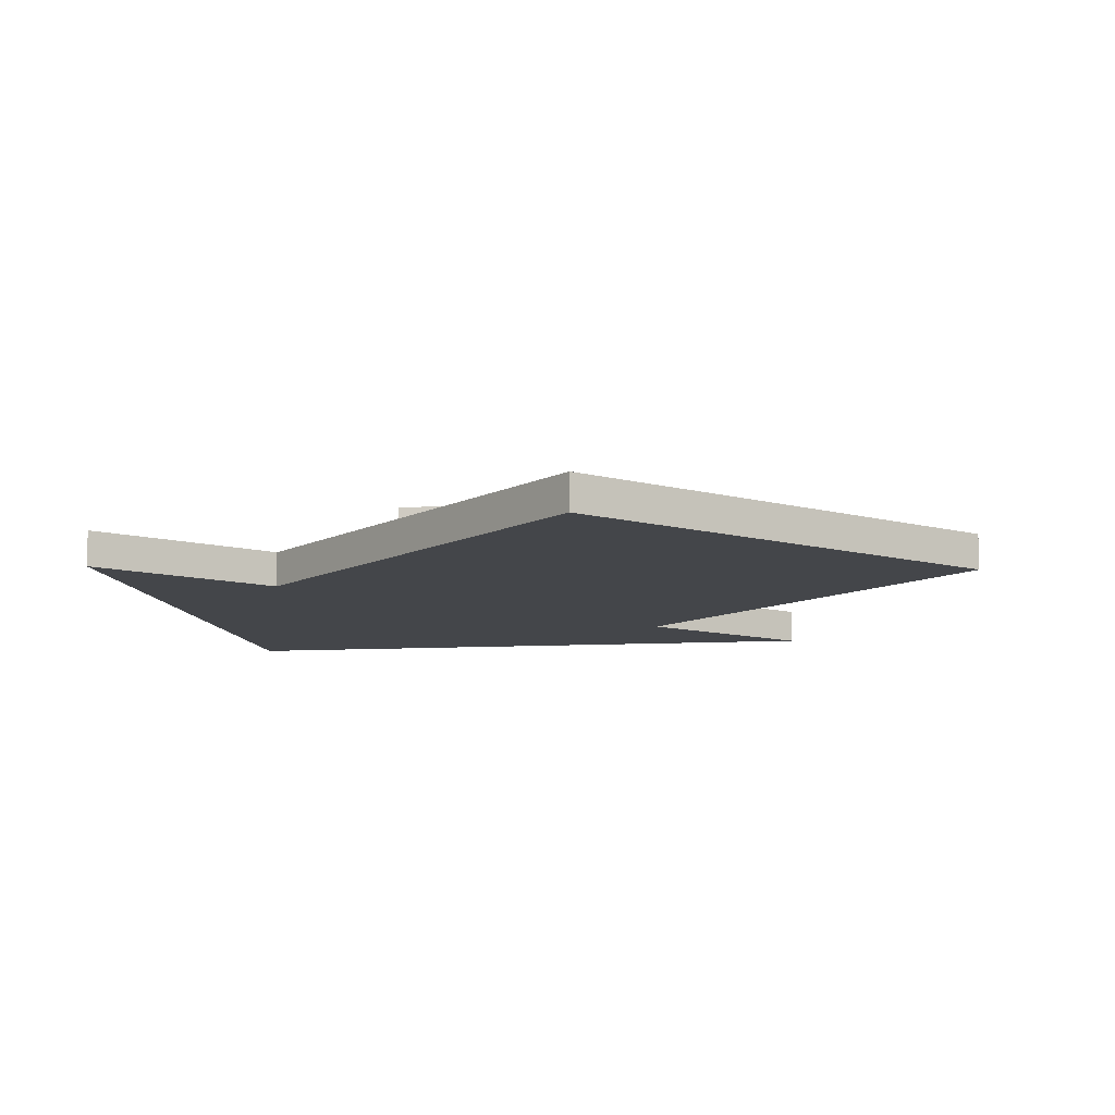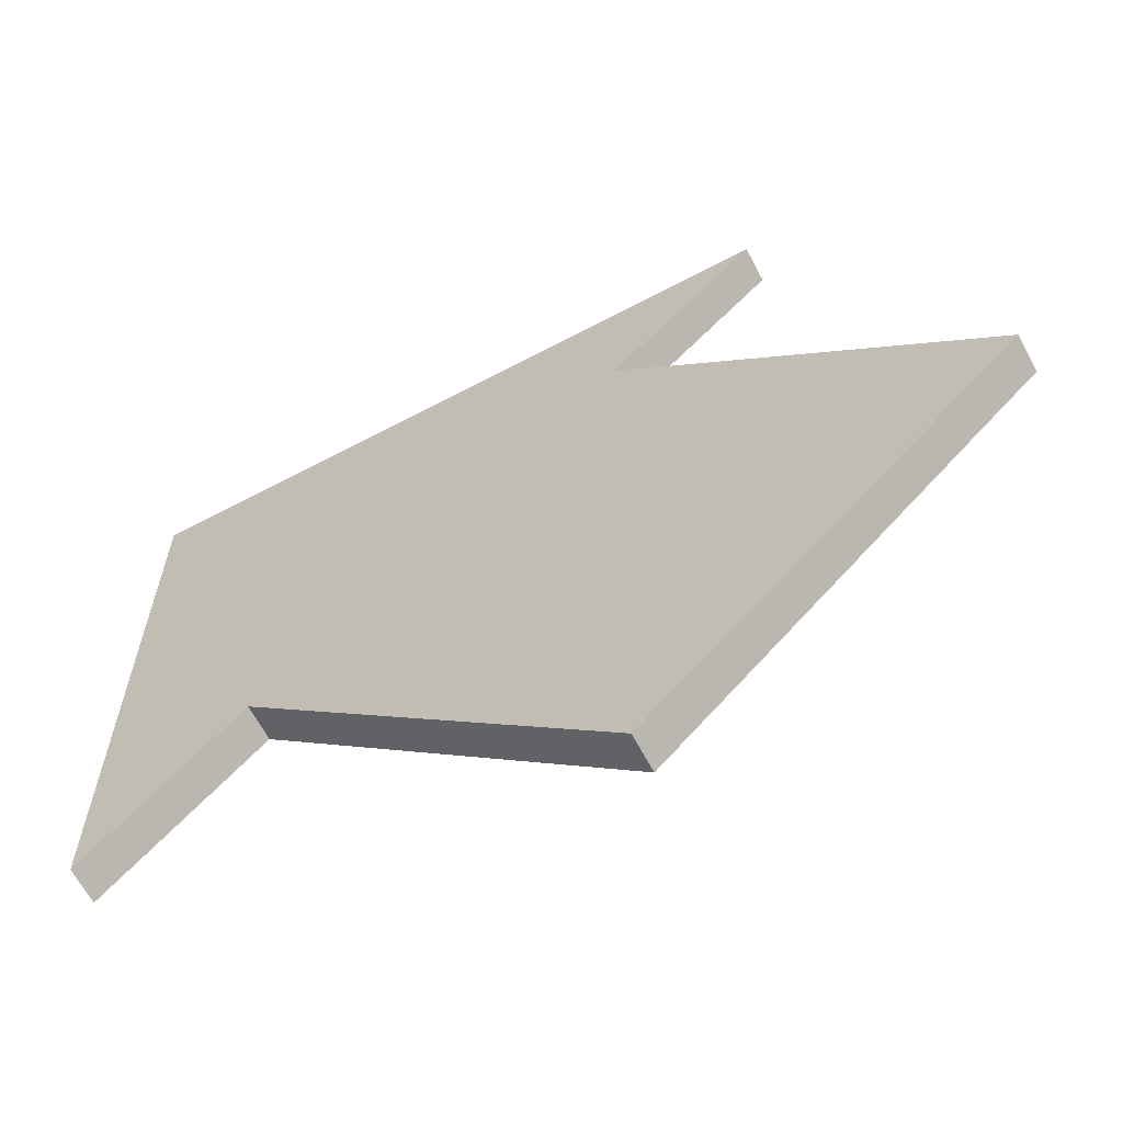
<metadata>
{"format":"obj","ext":"obj","renderer":"f3d","projection":"perspective","resolution":1024,"background":"white","views":[{"elev":-9.7,"azim":-81.5,"up":"+Z"},{"elev":-65.1,"azim":-152.0,"up":"+Y"}]}
</metadata>
<code>
o Cube.001
v 0.4112 0.569 -0
v 0.4227 0.574 -0
v 0.4336 0.5784 -0
v 0.444 0.5824 -0
v 0.454 0.5859 -0
v 0.4636 0.5888 -0
v 0.473 0.5914 -0
v 0.4821 0.5935 -0
v 0.4912 0.5951 -0
v 0.5001 0.5964 -0
v 0.5091 0.5973 -0
v 0.5181 0.5978 -0
v 0.5272 0.598 -0
v 0.5447 0.5972 -0
v 0.561 0.5948 -0
v 0.5761 0.5909 -0
v 0.5898 0.5856 -0
v 0.6022 0.5788 -0
v 0.6132 0.5706 -0
v 0.6227 0.5612 -0
v 0.6306 0.5504 -0
v 0.6369 0.5385 -0
v 0.6415 0.5254 -0
v 0.6443 0.5112 -0
v 0.6452 0.496 -0
v 0.6443 0.481 -0
v 0.6415 0.4671 -0
v 0.6368 0.4544 -0
v 0.6302 0.4428 -0
v 0.6218 0.4324 -0
v 0.6115 0.4233 -0
v 0.5993 0.4154 -0
v 0.5852 0.4089 -0
v 0.5693 0.4037 -0
v 0.5515 0.4 -0
v 0.5318 0.3978 -0
v 0.5102 0.397 -0
v 0.5102 0.307 -0
v 0.5335 0.3071 -0
v 0.5547 0.3049 -0
v 0.574 0.3007 -0
v 0.5912 0.2946 -0
v 0.6064 0.2866 -0
v 0.6196 0.277 -0
v 0.6308 0.2659 -0
v 0.6399 0.2534 -0
v 0.6471 0.2398 -0
v 0.6522 0.2251 -0
v 0.6552 0.2094 -0
v 0.6562 0.193 -0
v 0.6554 0.177 -0
v 0.6527 0.162 -0
v 0.6485 0.1481 -0
v 0.6426 0.1354 -0
v 0.6352 0.1239 -0
v 0.6264 0.1138 -0
v 0.6161 0.1049 -0
v 0.6045 0.09759 -0
v 0.5917 0.09175 -0
v 0.5777 0.08749 -0
v 0.5625 0.08488 -0
v 0.5462 0.084 -0
v 0.5337 0.08435 -0
v 0.5212 0.08542 -0
v 0.5087 0.0872 -0
v 0.4962 0.0897 -0
v 0.4836 0.09293 -0
v 0.471 0.09688 -0
v 0.4583 0.1016 -0
v 0.4456 0.107 -0
v 0.4329 0.1131 -0
v 0.4201 0.12 -0
v 0.4072 0.1276 -0
v 0.3942 0.136 -0
v 0.3942 0.03 -0
v 0.4065 0.02398 -0
v 0.4187 0.01843 -0
v 0.431 0.01336 -0
v 0.4432 0.008778 -0
v 0.4553 0.004696 -0
v 0.4675 0.001125 -0
v 0.4796 -0.001925 0
v 0.4916 -0.004444 0
v 0.5036 -0.006422 0
v 0.5156 -0.007847 0
v 0.5274 -0.00871 0
v 0.5392 -0.009 0
v 0.5699 -0.007257 0
v 0.5989 -0.002139 0
v 0.626 0.006187 -0
v 0.651 0.01756 -0
v 0.6737 0.0318 -0
v 0.694 0.04875 -0
v 0.7116 0.06824 -0
v 0.7265 0.09011 -0
v 0.7384 0.1142 -0
v 0.7471 0.1403 -0
v 0.7524 0.1683 -0
v 0.7542 0.198 -0
v 0.7536 0.2155 -0
v 0.7517 0.2328 -0
v 0.7485 0.2499 -0
v 0.7439 0.2664 -0
v 0.738 0.2823 -0
v 0.7307 0.2974 -0
v 0.722 0.3114 -0
v 0.7119 0.3242 -0
v 0.7002 0.3357 -0
v 0.6871 0.3456 -0
v 0.6725 0.3537 -0
v 0.6562 0.36 -0
v 0.671 0.3687 -0
v 0.6842 0.3779 -0
v 0.696 0.3876 -0
v 0.7064 0.3979 -0
v 0.7153 0.4089 -0
v 0.723 0.4208 -0
v 0.7294 0.4335 -0
v 0.7345 0.4471 -0
v 0.7384 0.4618 -0
v 0.7411 0.4776 -0
v 0.7427 0.4947 -0
v 0.7432 0.513 -0
v 0.7416 0.5392 -0
v 0.7368 0.5637 -0
v 0.729 0.5864 -0
v 0.7182 0.6071 -0
v 0.7047 0.6259 -0
v 0.6885 0.6425 -0
v 0.6697 0.6569 -0
v 0.6486 0.6689 -0
v 0.6251 0.6784 -0
v 0.5995 0.6853 -0
v 0.5718 0.6896 -0
v 0.5422 0.691 -0
v 0.5297 0.6908 -0
v 0.5177 0.6902 -0
v 0.506 0.6893 -0
v 0.4947 0.6879 -0
v 0.4837 0.6862 -0
v 0.473 0.684 -0
v 0.4625 0.6814 -0
v 0.4521 0.6784 -0
v 0.4418 0.675 -0
v 0.4316 0.6711 -0
v 0.4215 0.6668 -0
v 0.4112 0.662 -0
v -0.1098 0.682 -0
v -0.1098 0 0
v -0.01176 0 0
v -0.01176 0.295 -0
v 0.09024 0.295 -0
v 0.128 0.2967 -0
v 0.1621 0.3017 -0
v 0.1928 0.3098 -0
v 0.2201 0.3207 -0
v 0.244 0.3343 -0
v 0.2645 0.3504 -0
v 0.2817 0.3686 -0
v 0.2957 0.3889 -0
v 0.3065 0.411 -0
v 0.3142 0.4347 -0
v 0.3187 0.4598 -0
v 0.3202 0.486 -0
v 0.3188 0.5125 -0
v 0.3145 0.538 -0
v 0.3073 0.5622 -0
v 0.2971 0.5848 -0
v 0.2839 0.6057 -0
v 0.2676 0.6245 -0
v 0.2482 0.6411 -0
v 0.2257 0.6552 -0
v 0.2 0.6666 -0
v 0.171 0.675 -0
v 0.1388 0.6802 -0
v 0.1032 0.682 -0
v -0.01176 0.594 -0
v 0.1032 0.594 -0
v 0.1242 0.5929 -0
v 0.1427 0.5898 -0
v 0.1589 0.5848 -0
v 0.1729 0.5781 -0
v 0.1847 0.5701 -0
v 0.1946 0.5607 -0
v 0.2026 0.5504 -0
v 0.2089 0.5392 -0
v 0.2136 0.5273 -0
v 0.2168 0.5151 -0
v 0.2187 0.5026 -0
v 0.2192 0.49 -0
v 0.2183 0.4736 -0
v 0.2154 0.4585 -0
v 0.2108 0.4446 -0
v 0.2044 0.432 -0
v 0.1963 0.4208 -0
v 0.1866 0.411 -0
v 0.1754 0.4026 -0
v 0.1628 0.3956 -0
v 0.1488 0.3902 -0
v 0.1335 0.3862 -0
v 0.1169 0.3838 -0
v 0.09924 0.383 -0
v -0.01176 0.383 -0
v 0.5156 -0.007847 0.1
v 0.5274 -0.00871 0.1
v 0.2971 0.5848 0.1
v 0.2839 0.6057 0.1
v 0.5995 0.6853 0.1
v 0.4947 0.6879 0.1
v 0.5212 0.08542 0.1
v 0.3942 0.03 0.1
v -0.01176 0.295 0.1
v 0.09924 0.383 0.1
v 0.694 0.04875 0.1
v 0.7116 0.06824 0.1
v 0.5447 0.5972 0.1
v 0.7182 0.6071 0.1
v 0.2957 0.3889 0.1
v 0.3065 0.411 0.1
v 0.4187 0.01843 0.1
v 0.431 0.01336 0.1
v 0.1032 0.682 0.1
v -0.01176 0.594 0.1
v 0.4583 0.1016 0.1
v 0.4456 0.107 0.1
v 0.6554 0.177 0.1
v 0.7524 0.1683 0.1
v 0.6443 0.5112 0.1
v 0.7432 0.513 0.1
v 0.1946 0.5607 0.1
v 0.2026 0.5504 0.1
v 0.7119 0.3242 0.1
v 0.7002 0.3357 0.1
v 0.5898 0.5856 0.1
v 0.7368 0.5637 0.1
v 0.5912 0.2946 0.1
v 0.738 0.2823 0.1
v 0.6415 0.4671 0.1
v 0.7411 0.4776 0.1
v 0.4418 0.675 0.1
v 0.4316 0.6711 0.1
v 0.09024 0.295 0.1
v 0.128 0.2967 0.1
v 0.473 0.5914 0.1
v 0.6697 0.6569 0.1
v 0.7542 0.198 0.1
v 0.7536 0.2155 0.1
v 0.5335 0.3071 0.1
v 0.722 0.3114 0.1
v 0.5297 0.6908 0.1
v 0.5177 0.6902 0.1
v 0.7064 0.3979 0.1
v 0.7153 0.4089 0.1
v 0.7416 0.5392 0.1
v 0.6308 0.2659 0.1
v 0.7485 0.2499 0.1
v 0.5102 0.307 0.1
v 0.671 0.3687 0.1
v 0.6471 0.2398 0.1
v 0.6522 0.2251 0.1
v 0.5547 0.3049 0.1
v 0.651 0.01756 0.1
v 0.6352 0.1239 0.1
v 0.6264 0.1138 0.1
v 0.1335 0.3862 0.1
v 0.6045 0.09759 0.1
v 0.7265 0.09011 0.1
v 0.5337 0.08435 0.1
v 0.4329 0.1131 0.1
v 0.2154 0.4585 0.1
v 0.2108 0.4446 0.1
v 0.2817 0.3686 0.1
v 0.1866 0.411 0.1
v 0.1754 0.4026 0.1
v 0.6022 0.5788 0.1
v 0.6452 0.496 0.1
v 0.6443 0.481 0.1
v 0.4796 -0.001925 0.1
v 0.5989 -0.002139 0.1
v 0.5001 0.5964 0.1
v 0.7047 0.6259 0.1
v 0.4336 0.5784 0.1
v 0.4112 0.662 0.1
v 0.4836 0.09293 0.1
v 0.4912 0.5951 0.1
v 0.4215 0.6668 0.1
v 0.5392 -0.009 0.1
v 0.4112 0.569 0.1
v 0.4227 0.574 0.1
v 0.2 0.6666 0.1
v 0.171 0.675 0.1
v 0.5036 -0.006422 0.1
v 0.6251 0.6784 0.1
v 0.4625 0.6814 0.1
v 0.4837 0.6862 0.1
v 0.3188 0.5125 0.1
v 0.2187 0.5026 0.1
v 0.5718 0.6896 0.1
v 0.506 0.6893 0.1
v -0.01176 0.383 0.1
v 0.3202 0.486 0.1
v 0.2183 0.4736 0.1
v 0.6737 0.0318 0.1
v 0.6486 0.6689 0.1
v 0.3145 0.538 0.1
v 0.2136 0.5273 0.1
v 0.4065 0.02398 0.1
v 0.2192 0.49 0.1
v 0.471 0.09688 0.1
v 0.1589 0.5848 0.1
v 0.1729 0.5781 0.1
v 0.5318 0.3978 0.1
v 0.5993 0.4154 0.1
v 0.729 0.5864 0.1
v 0.6871 0.3456 0.1
v 0.7517 0.2328 0.1
v 0.4521 0.6784 0.1
v 0.723 0.4208 0.1
v 0.6227 0.5612 0.1
v 0.5422 0.691 0.1
v 0.6302 0.4428 0.1
v 0.7294 0.4335 0.1
v 0.626 0.006187 0.1
v 0.7384 0.1142 0.1
v 0.6552 0.2094 0.1
v -0.1098 0.682 0.1
v 0.574 0.3007 0.1
v 0.6562 0.36 0.1
v 0.6161 0.1049 0.1
v 0.1488 0.3902 0.1
v 0.5087 0.0872 0.1
v 0.7307 0.2974 0.1
v 0.4821 0.5935 0.1
v 0.6885 0.6425 0.1
v 0.5462 0.084 0.1
v 0.5852 0.4089 0.1
v 0.2482 0.6411 0.1
v 0.4916 -0.004444 0.1
v 0.5699 -0.007257 0.1
v 0.5761 0.5909 0.1
v 0.473 0.684 0.1
v 0.2676 0.6245 0.1
v 0.5272 0.598 0.1
v 0.2089 0.5392 0.1
v 0.3142 0.4347 0.1
v 0.3187 0.4598 0.1
v 0.1628 0.3956 0.1
v 0.1388 0.6802 0.1
v 0.4432 0.008778 0.1
v 0.4553 0.004696 0.1
v 0.6527 0.162 0.1
v 0.6415 0.5254 0.1
v 0.1032 0.594 0.1
v 0.1242 0.5929 0.1
v 0.4201 0.12 0.1
v 0.696 0.3876 0.1
v 0.6218 0.4324 0.1
v 0.6725 0.3537 0.1
v 0.1621 0.3017 0.1
v 0.1928 0.3098 0.1
v 0.7471 0.1403 0.1
v 0.7345 0.4471 0.1
v 0.6399 0.2534 0.1
v 0.5102 0.397 0.1
v 0.6485 0.1481 0.1
v 0.6426 0.1354 0.1
v 0.5625 0.08488 0.1
v 0.2044 0.432 0.1
v 0.1963 0.4208 0.1
v 0.6115 0.4233 0.1
v 0.444 0.5824 0.1
v 0.561 0.5948 0.1
v 0.4962 0.0897 0.1
v 0.2257 0.6552 0.1
v 0.3942 0.136 0.1
v 0.7427 0.4947 0.1
v 0.2168 0.5151 0.1
v 0.1427 0.5898 0.1
v 0.5515 0.4 0.1
v -0.1098 0 0.1
v -0.01176 0 0.1
v 0.244 0.3343 0.1
v 0.2645 0.3504 0.1
v 0.7439 0.2664 0.1
v 0.6064 0.2866 0.1
v 0.5693 0.4037 0.1
v 0.1169 0.3838 0.1
v 0.6562 0.193 0.1
v 0.5917 0.09175 0.1
v 0.6132 0.5706 0.1
v 0.5181 0.5978 0.1
v 0.5091 0.5973 0.1
v 0.4675 0.001125 0.1
v 0.4072 0.1276 0.1
v 0.6369 0.5385 0.1
v 0.6368 0.4544 0.1
v 0.2201 0.3207 0.1
v 0.6196 0.277 0.1
v 0.7384 0.4618 0.1
v 0.454 0.5859 0.1
v 0.3073 0.5622 0.1
v 0.5777 0.08749 0.1
v 0.6306 0.5504 0.1
v 0.4636 0.5888 0.1
v 0.6842 0.3779 0.1
v 0.1847 0.5701 0.1
f 136 135 134
f 137 136 134
f 138 137 134
f 138 134 133
f 139 138 133
f 140 139 133
f 141 140 133
f 141 133 132
f 142 141 132
f 143 142 132
f 144 143 132
f 144 132 131
f 145 144 131
f 146 145 131
f 146 131 130
f 147 146 130
f 1 147 2
f 2 147 3
f 3 147 4
f 4 147 5
f 5 147 130
f 5 130 6
f 6 130 7
f 7 130 129
f 7 129 8
f 8 129 9
f 9 129 128
f 9 128 10
f 10 128 11
f 11 128 12
f 12 128 127
f 12 127 13
f 13 127 14
f 14 127 126
f 15 14 126
f 16 15 126
f 17 16 126
f 17 126 125
f 18 17 125
f 19 18 125
f 20 19 125
f 20 125 124
f 21 20 124
f 22 21 124
f 22 124 123
f 23 22 123
f 24 23 123
f 24 123 122
f 25 24 122
f 26 25 122
f 26 122 121
f 27 26 121
f 27 121 120
f 28 27 120
f 28 120 119
f 29 28 119
f 29 119 118
f 30 29 118
f 30 118 117
f 31 30 117
f 32 31 117
f 32 117 116
f 33 32 116
f 33 116 115
f 34 33 115
f 35 34 115
f 36 35 115
f 36 115 114
f 37 36 114
f 38 37 114
f 38 114 113
f 38 113 112
f 38 112 111
f 38 111 110
f 38 110 109
f 38 109 108
f 38 108 107
f 38 107 106
f 38 106 39
f 39 106 105
f 40 39 105
f 41 40 105
f 42 41 105
f 42 105 104
f 43 42 104
f 44 43 104
f 44 104 103
f 45 44 103
f 45 103 102
f 46 45 102
f 47 46 102
f 47 102 101
f 48 47 101
f 48 101 100
f 49 48 100
f 49 100 99
f 50 49 99
f 50 99 98
f 51 50 98
f 52 51 98
f 52 98 97
f 53 52 97
f 54 53 97
f 54 97 96
f 75 74 73
f 55 54 96
f 75 73 72
f 56 55 96
f 75 72 71
f 56 96 95
f 57 56 95
f 75 71 70
f 75 70 69
f 58 57 95
f 75 69 68
f 59 58 95
f 75 68 67
f 75 67 66
f 60 59 95
f 60 95 94
f 75 66 65
f 61 60 94
f 75 65 64
f 75 64 63
f 62 61 94
f 75 63 62
f 75 62 94
f 75 94 93
f 75 93 92
f 75 92 91
f 76 75 91
f 77 76 91
f 78 77 91
f 78 91 90
f 79 78 90
f 80 79 90
f 80 90 89
f 81 80 89
f 82 81 89
f 83 82 89
f 83 89 88
f 84 83 88
f 85 84 88
f 85 88 87
f 86 85 87
f 149 148 177
f 177 148 176
f 177 176 175
f 177 175 174
f 177 174 173
f 177 173 172
f 177 172 171
f 177 171 170
f 177 170 169
f 177 169 178
f 178 169 168
f 149 177 203
f 179 178 168
f 180 179 168
f 181 180 168
f 181 168 167
f 182 181 167
f 183 182 167
f 184 183 167
f 184 167 166
f 185 184 166
f 186 185 166
f 187 186 166
f 187 166 165
f 188 187 165
f 189 188 165
f 189 165 164
f 190 189 164
f 191 190 164
f 191 164 163
f 192 191 163
f 192 163 162
f 193 192 162
f 194 193 162
f 194 162 161
f 195 194 161
f 196 195 161
f 196 161 160
f 197 196 160
f 198 197 160
f 199 198 160
f 200 199 160
f 200 160 159
f 201 200 159
f 202 201 159
f 149 203 151
f 151 203 202
f 151 202 159
f 151 159 158
f 151 158 157
f 151 157 156
f 151 156 155
f 151 155 154
f 151 154 153
f 151 153 152
f 149 151 150
f 250 298 320
f 251 298 250
f 299 298 251
f 299 208 298
f 209 208 299
f 295 208 209
f 341 208 295
f 341 293 208
f 294 293 341
f 317 293 294
f 240 293 317
f 240 304 293
f 241 304 240
f 286 304 241
f 286 245 304
f 283 245 286
f 288 289 283
f 289 282 283
f 282 371 283
f 371 400 283
f 400 245 283
f 400 404 245
f 404 244 245
f 244 334 245
f 244 333 334
f 333 285 334
f 285 281 334
f 285 280 281
f 280 392 281
f 392 391 281
f 391 217 281
f 391 343 217
f 343 216 217
f 216 314 217
f 372 314 216
f 340 314 372
f 234 314 340
f 234 235 314
f 275 235 234
f 390 235 275
f 319 235 390
f 319 254 235
f 403 254 319
f 395 254 403
f 395 229 254
f 352 229 395
f 228 229 352
f 228 376 229
f 276 376 228
f 277 376 276
f 277 239 376
f 238 239 277
f 238 399 239
f 396 399 238
f 396 362 399
f 321 362 396
f 321 322 362
f 357 322 321
f 357 318 322
f 370 318 357
f 313 318 370
f 313 253 318
f 336 253 313
f 336 252 253
f 386 252 336
f 379 252 386
f 312 252 379
f 312 356 252
f 364 356 312
f 257 356 364
f 257 405 356
f 257 258 405
f 257 328 258
f 257 358 328
f 257 315 358
f 257 233 315
f 257 232 233
f 257 249 232
f 257 248 249
f 248 332 249
f 261 332 248
f 327 332 261
f 236 332 327
f 236 237 332
f 385 237 236
f 398 237 385
f 398 384 237
f 255 384 398
f 255 256 384
f 363 256 255
f 259 256 363
f 259 316 256
f 260 316 259
f 260 247 316
f 325 247 260
f 325 246 247
f 388 246 325
f 388 227 246
f 226 227 388
f 351 227 226
f 351 361 227
f 365 361 351
f 366 361 365
f 366 324 361
f 211 394 375
f 263 324 366
f 211 355 394
f 264 324 263
f 211 269 355
f 264 267 324
f 329 267 264
f 211 225 269
f 211 224 225
f 266 267 329
f 211 309 224
f 389 267 266
f 211 284 309
f 211 373 284
f 402 267 389
f 402 215 267
f 211 331 373
f 367 215 402
f 211 210 331
f 211 268 210
f 335 215 367
f 211 335 268
f 211 215 335
f 211 214 215
f 211 303 214
f 211 262 303
f 307 262 211
f 220 262 307
f 221 262 220
f 221 323 262
f 349 323 221
f 350 323 349
f 350 279 323
f 393 279 350
f 278 279 393
f 338 279 278
f 338 339 279
f 292 339 338
f 204 339 292
f 204 287 339
f 205 287 204
f 380 223 326
f 223 222 326
f 223 348 222
f 223 291 348
f 223 290 291
f 223 374 290
f 223 337 374
f 223 342 337
f 223 207 342
f 223 353 207
f 353 206 207
f 380 300 223
f 354 206 353
f 378 206 354
f 310 206 378
f 310 401 206
f 311 401 310
f 406 401 311
f 230 401 406
f 230 305 401
f 231 305 230
f 344 305 231
f 306 305 344
f 306 296 305
f 377 296 306
f 297 296 377
f 297 301 296
f 308 301 297
f 302 301 308
f 302 346 301
f 270 346 302
f 270 345 346
f 271 345 270
f 368 345 271
f 368 219 345
f 369 219 368
f 273 219 369
f 273 218 219
f 274 218 273
f 347 218 274
f 330 218 347
f 265 218 330
f 265 272 218
f 387 272 265
f 213 272 387
f 380 212 300
f 212 213 300
f 212 272 213
f 212 383 272
f 212 382 383
f 212 397 382
f 212 360 397
f 212 359 360
f 212 243 359
f 212 242 243
f 380 381 212
f 126 127 217 314
f 141 142 294 341
f 108 109 315 233
f 100 101 316 247
f 114 115 252 356
f 143 144 240 317
f 46 47 259 363
f 133 134 298 208
f 151 152 242 212
f 116 117 318 253
f 129 130 245 334
f 96 97 361 324
f 122 123 229 376
f 38 39 248 257
f 139 140 295 209
f 135 136 250 320
f 54 55 263 366
f 112 113 405 258
f 42 43 385 236
f 124 125 235 254
f 120 121 239 399
f 34 35 379 386
f 62 63 268 335
f 44 45 255 398
f 201 202 213 387
f 22 23 352 395
f 131 132 293 304
f 50 51 226 388
f 48 49 325 260
f 191 192 270 302
f 58 59 389 266
f 176 148 326 222
f 36 37 364 312
f 193 194 368 271
f 40 41 327 261
f 197 198 347 274
f 52 53 365 351
f 18 19 390 275
f 30 31 370 357
f 56 57 329 264
f 14 15 372 216
f 60 61 367 402
f 199 200 265 330
f 26 27 238 277
f 64 65 331 210
f 6 7 244 404
f 195 196 273 369
f 24 25 276 228
f 20 21 403 319
f 28 29 321 396
f 12 13 343 391
f 32 33 336 313
f 10 11 392 280
f 16 17 234 340
f 4 5 400 371
f 2 3 282 289
f 8 9 285 333
f 172 173 290 374
f 174 175 348 291
f 83 84 292 338
f 81 82 278 393
f 87 88 339 287
f 166 167 401 305
f 91 92 303 262
f 89 90 323 279
f 170 171 337 342
f 182 183 406 311
f 164 165 296 301
f 75 76 307 211
f 73 74 375 394
f 85 86 205 204
f 188 189 297 377
f 168 169 207 206
f 95 96 324 267
f 190 191 302 308
f 180 181 310 378
f 162 163 346 345
f 67 68 309 284
f 93 94 215 214
f 150 151 212 381
f 65 66 373 331
f 79 80 350 349
f 160 161 219 218
f 77 78 221 220
f 105 106 249 332
f 111 112 258 328
f 178 179 354 353
f 69 70 225 224
f 71 72 355 269
f 186 187 306 344
f 158 159 272 383
f 156 157 382 397
f 184 185 231 230
f 97 98 227 361
f 103 104 237 384
f 107 108 233 232
f 109 110 358 315
f 148 149 380 326
f 101 102 256 316
f 144 145 241 240
f 142 143 317 294
f 146 147 283 286
f 152 153 243 242
f 113 114 356 405
f 119 120 399 362
f 154 155 360 359
f 134 135 320 298
f 140 141 341 295
f 99 100 247 246
f 117 118 322 318
f 121 122 376 239
f 136 137 251 250
f 41 42 236 327
f 138 139 209 299
f 115 116 253 252
f 123 124 254 229
f 125 126 314 235
f 130 131 304 245
f 45 46 363 255
f 47 48 260 259
f 33 34 386 336
f 127 128 281 217
f 43 44 398 385
f 39 40 261 248
f 49 50 388 325
f 128 129 334 281
f 37 38 257 364
f 57 58 266 329
f 202 203 300 213
f 55 56 264 263
f 132 133 208 293
f 53 54 366 365
f 203 177 223 300
f 19 20 319 390
f 35 36 312 379
f 61 62 335 367
f 63 64 210 268
f 198 199 330 347
f 23 24 228 352
f 194 195 369 368
f 192 193 271 270
f 27 28 396 238
f 200 201 387 265
f 51 52 351 226
f 31 32 313 370
f 196 197 274 273
f 11 12 391 392
f 59 60 402 389
f 17 18 275 234
f 21 22 395 403
f 25 26 277 276
f 3 4 371 282
f 86 87 287 205
f 29 30 357 321
f 15 16 340 372
f 13 14 216 343
f 7 8 333 244
f 9 10 280 285
f 167 168 206 401
f 147 1 288 283
f 171 172 374 337
f 94 95 267 215
f 5 6 404 400
f 1 2 289 288
f 82 83 338 278
f 173 174 291 290
f 84 85 204 292
f 169 170 342 207
f 90 91 262 323
f 78 79 349 221
f 163 164 301 346
f 70 71 269 225
f 80 81 393 350
f 74 75 211 375
f 88 89 279 339
f 175 176 222 348
f 161 162 345 219
f 187 188 377 306
f 183 184 230 406
f 179 180 378 354
f 92 93 214 303
f 110 111 328 358
f 72 73 394 355
f 149 150 381 380
f 159 160 218 272
f 102 103 384 256
f 177 178 353 223
f 66 67 284 373
f 165 166 305 296
f 185 186 344 231
f 106 107 232 249
f 76 77 220 307
f 145 146 286 241
f 157 158 383 382
f 189 190 308 297
f 153 154 359 243
f 104 105 332 237
f 68 69 224 309
f 155 156 397 360
f 181 182 311 310
f 118 119 362 322
f 98 99 246 227
f 137 138 299 251
o Cube
v 0 1.064 -0
v 1 0.06445 0
v -1 0.06445 -0
v -1e-06 -0.9355 0
v -0 0.06445 0
v -0.4186 1.483 -0
v 1.419 -0.3541 0
v 1.419 1.483 0
v 1 0.06445 -0.1
v -1e-06 -0.9355 -0.1
v 0 1.064 -0.1
v -1 0.06445 -0.1
v -0 0.06445 -0.1
v -0.4186 1.483 -0.1
v 1.419 -0.3541 -0.1
v 1.419 1.483 -0.1
f 410 408 411
f 410 411 409
f 407 409 411
f 408 407 411
f 413 414 412
f 416 419 415
f 416 418 419
f 417 419 418
f 415 419 417
f 421 420 422
f 412 414 422 420
f 413 412 420 421
f 410 409 418 416
f 408 410 416 415
f 414 413 421 422
f 407 408 415 417
f 409 407 417 418

</code>
